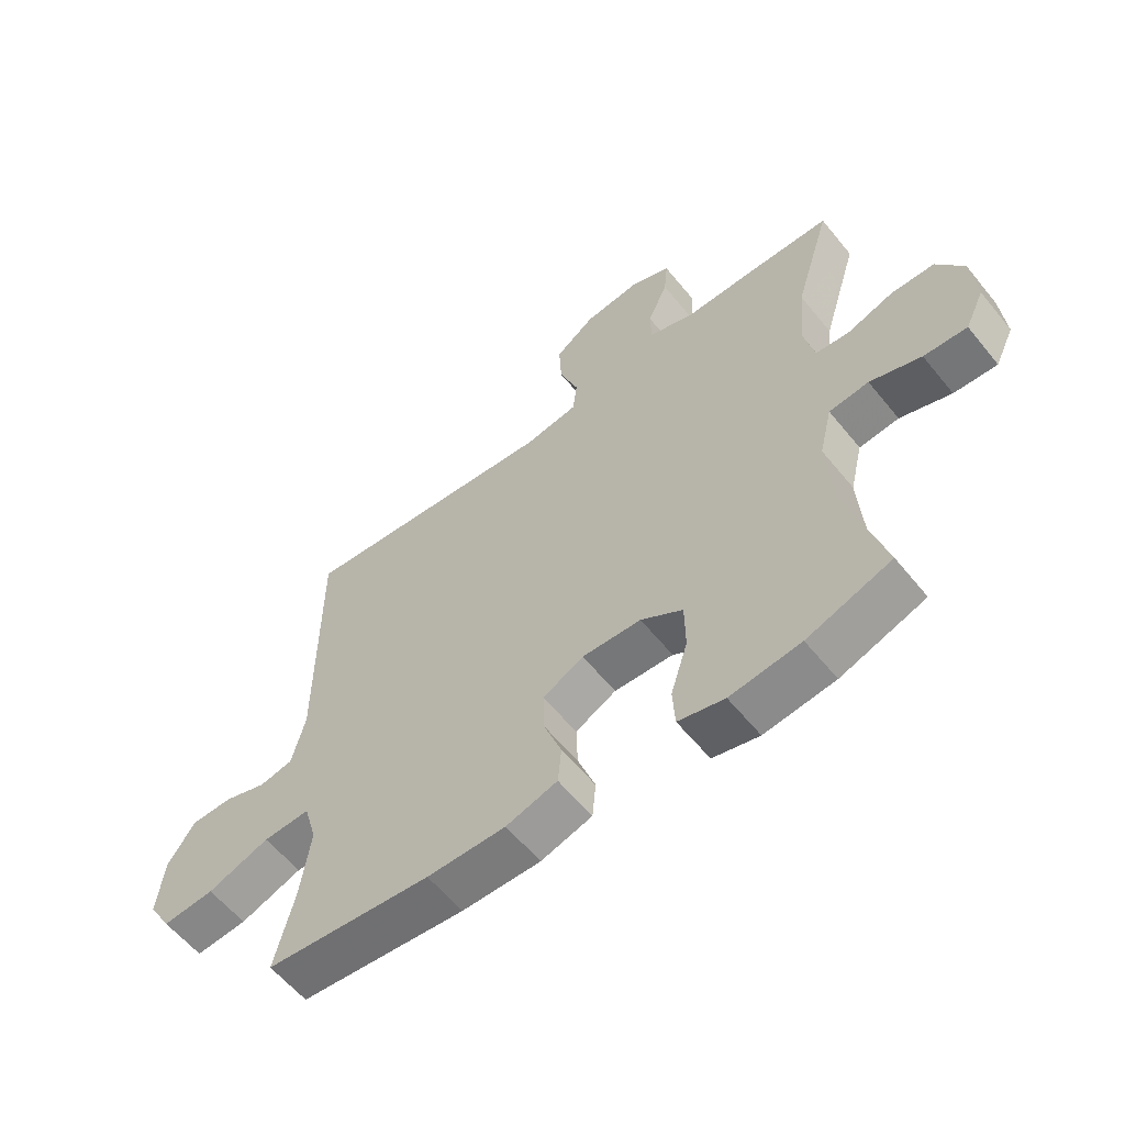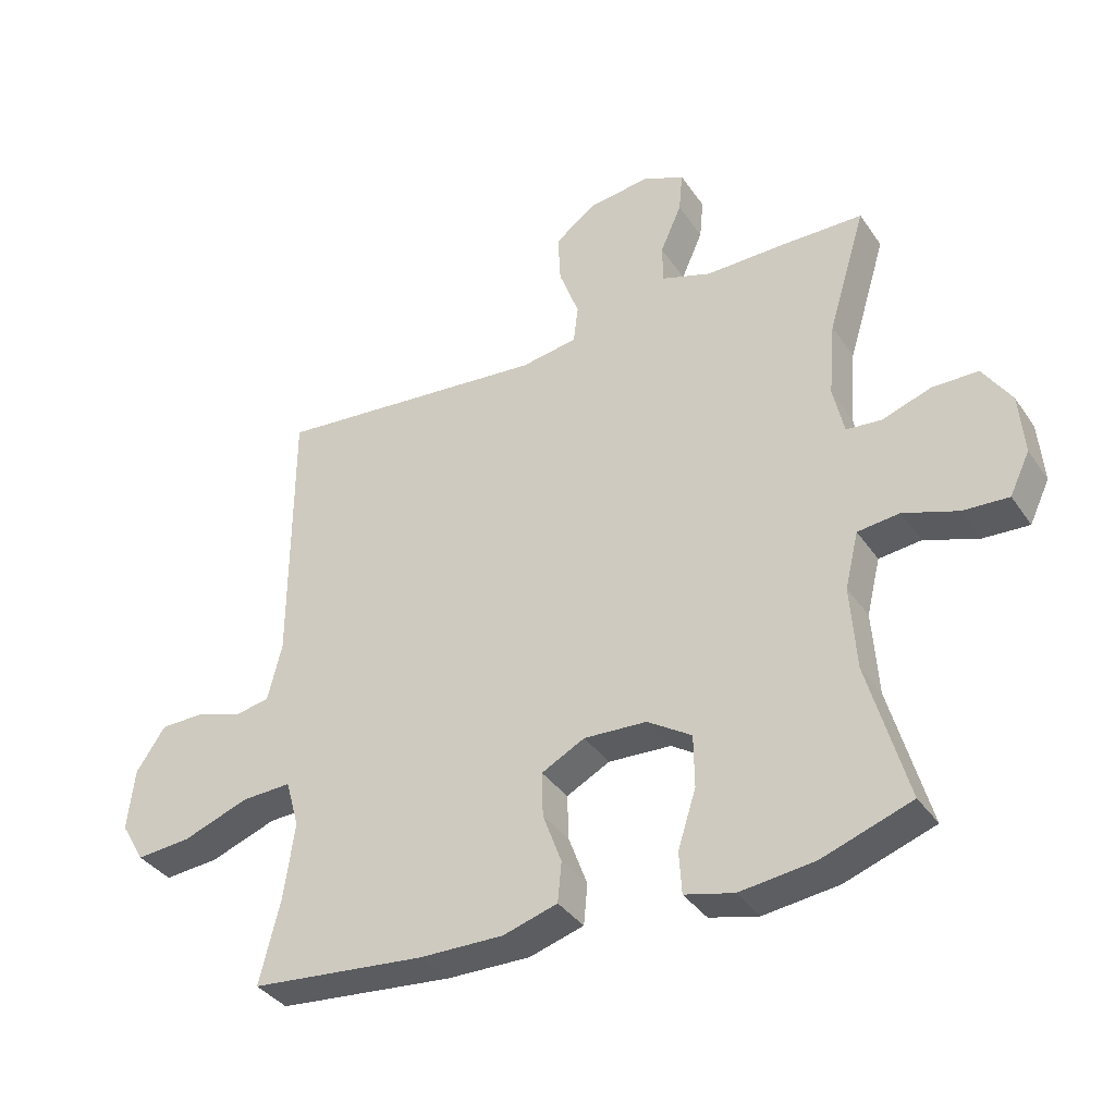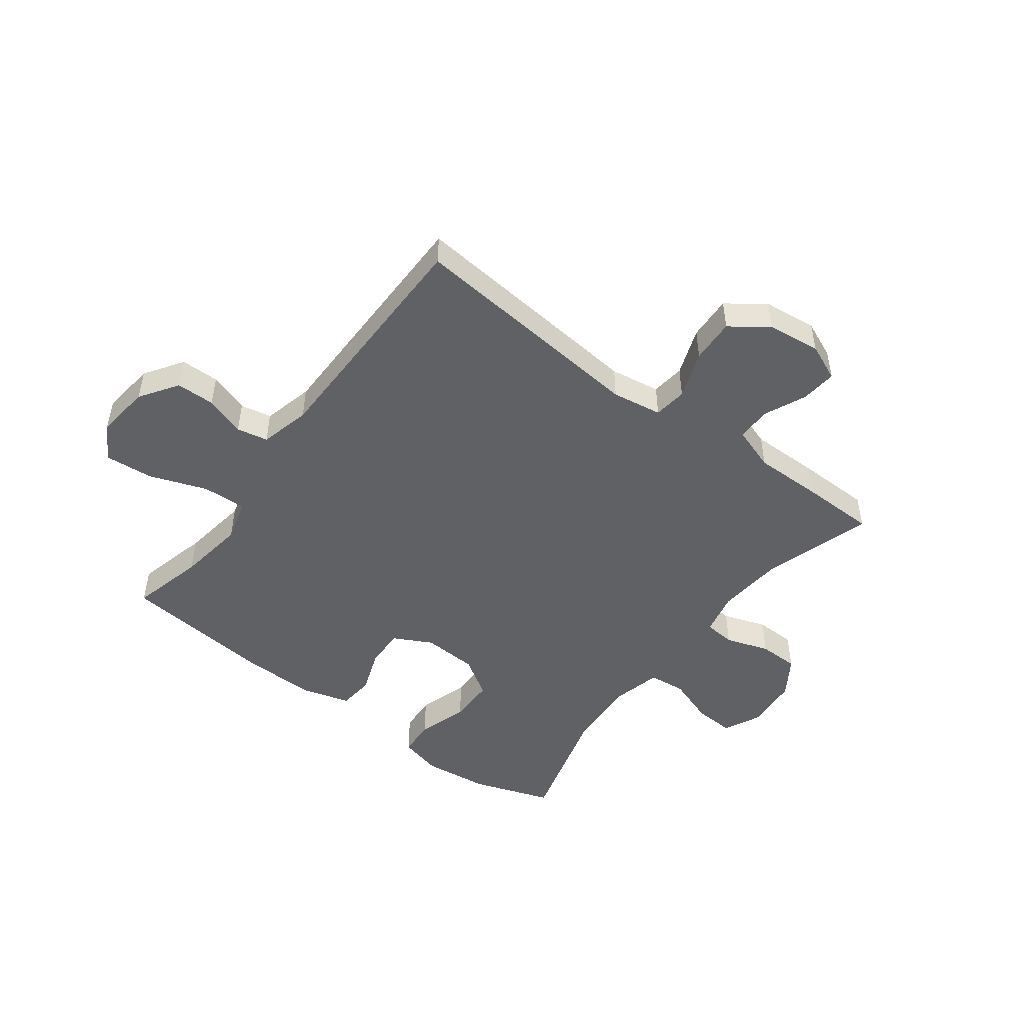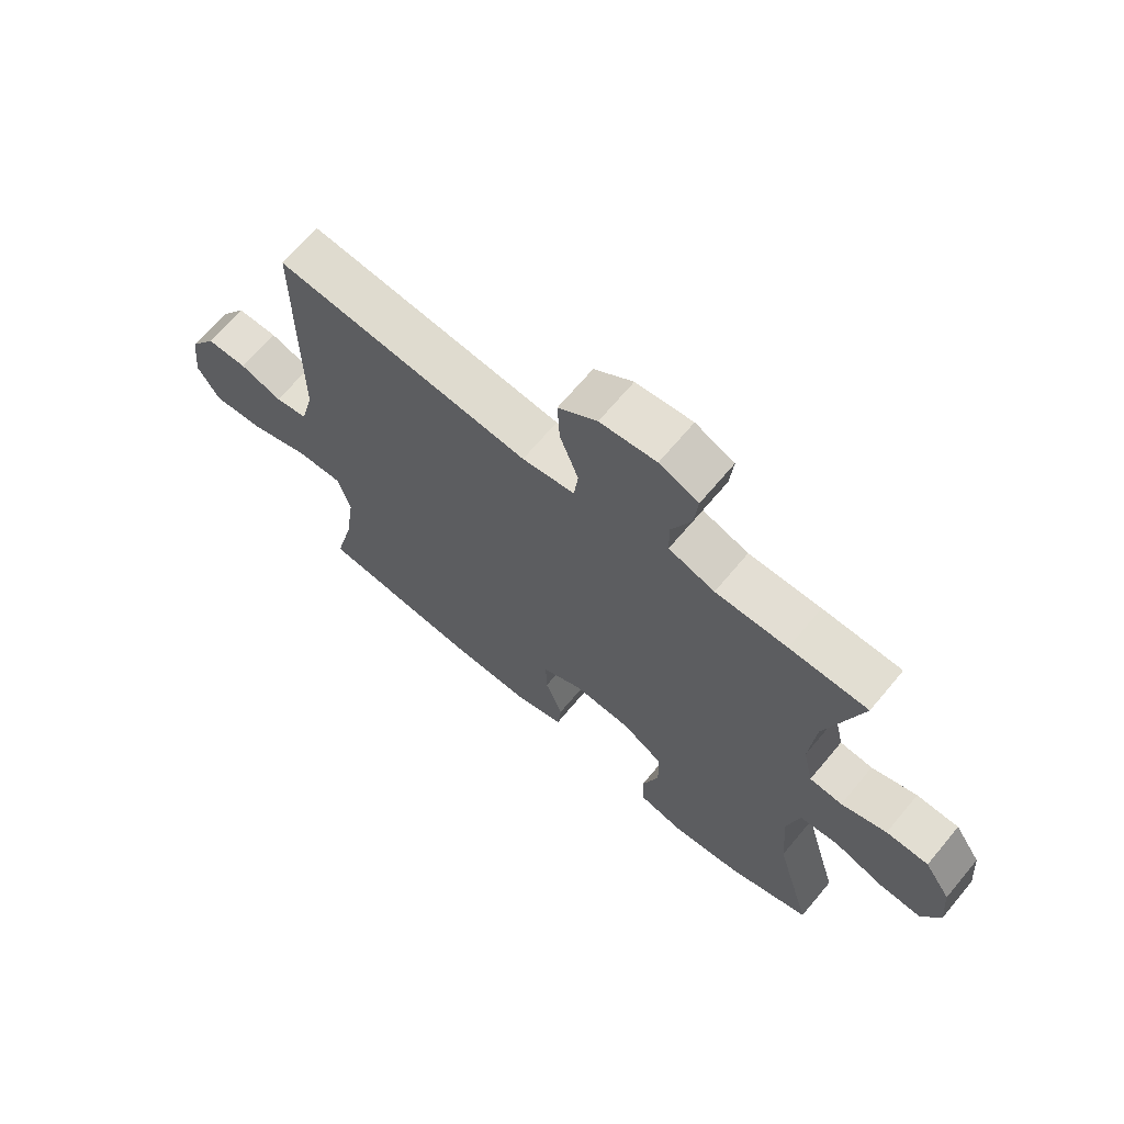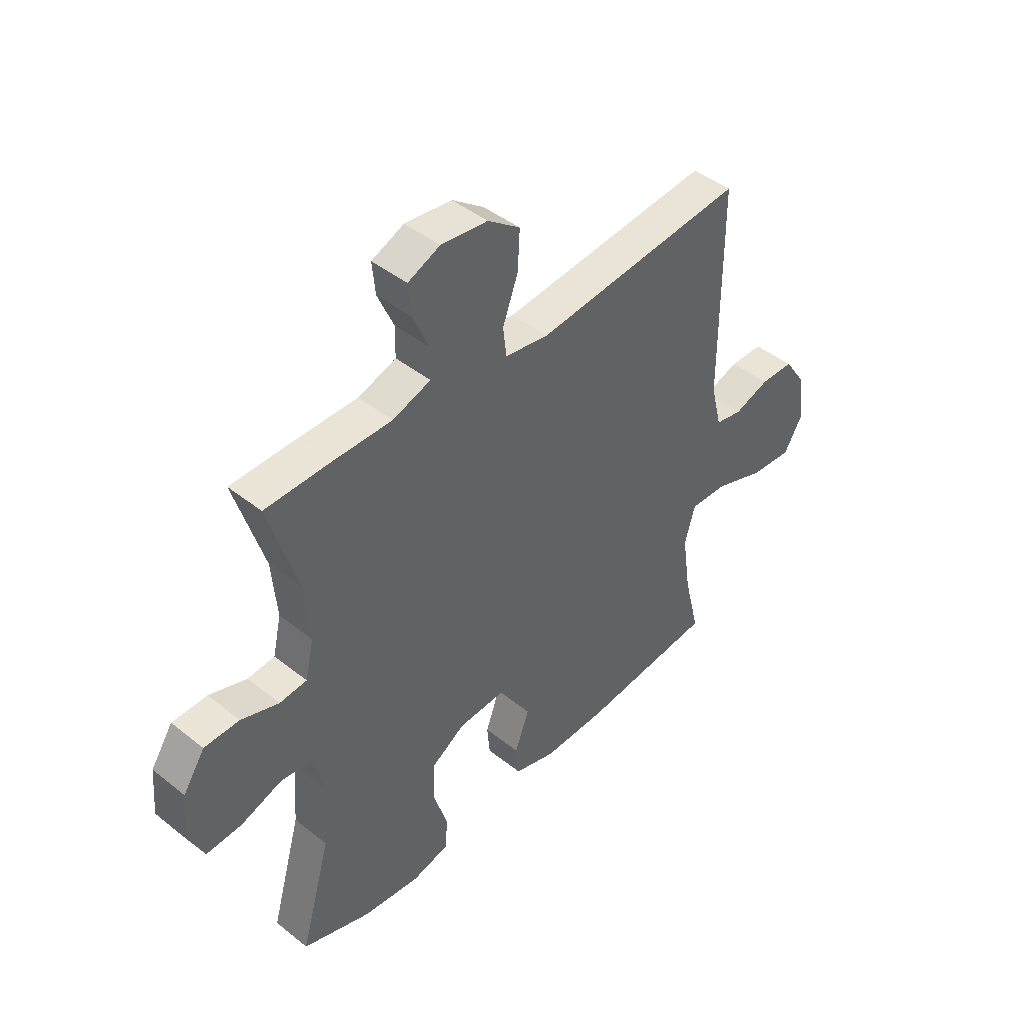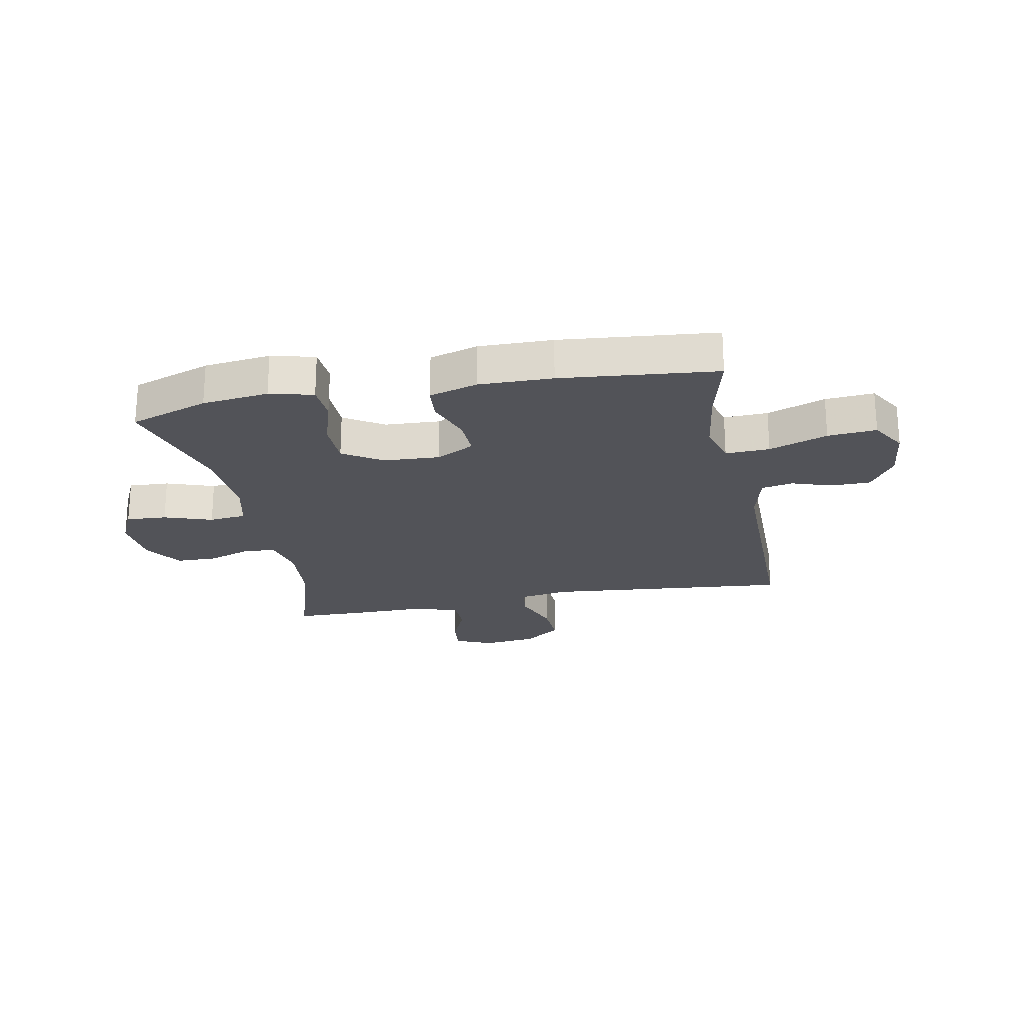
<metadata>
{"format":"obj","ext":"obj","renderer":"f3d","projection":"perspective","resolution":1024,"background":"white","views":[{"elev":-59.1,"azim":38.8,"up":"+Z"},{"elev":-36.7,"azim":30.1,"up":"+Z"},{"elev":-48.8,"azim":-37.0,"up":"+Y"},{"elev":67.5,"azim":39.9,"up":"+Z"},{"elev":44.1,"azim":133.0,"up":"+Z"},{"elev":-22.6,"azim":-168.9,"up":"+Y"}]}
</metadata>
<code>
v -0.5 0.07 0.5
v -0.074 0.07 0.459
v 0.014 0.07 0.473
v 0.021 0.07 0.532
v -0.01 0.07 0.616
v -0.014 0.07 0.694
v 0.051 0.07 0.742
v 0.145 0.07 0.753
v 0.21 0.07 0.725
v 0.204 0.07 0.662
v 0.171 0.07 0.587
v 0.172 0.07 0.527
v 0.249 0.07 0.501
v 0.369 0.07 0.502
v 0.5 0.07 0.5
v 0.441 0.07 0.306
v 0.431 0.07 0.19
v 0.448 0.07 0.114
v 0.503 0.07 0.109
v 0.579 0.07 0.135
v 0.65 0.07 0.134
v 0.694 0.07 0.067
v 0.702 0.07 -0.027
v 0.671 0.07 -0.092
v 0.6 0.07 -0.088
v 0.516 0.07 -0.059
v 0.451 0.07 -0.066
v 0.43 0.07 -0.153
v 0.439 0.07 -0.283
v 0.5 0.07 -0.5
v 0.362 0.07 -0.548
v 0.246 0.07 -0.562
v 0.17 0.07 -0.543
v 0.166 0.07 -0.478
v 0.194 0.07 -0.389
v 0.193 0.07 -0.308
v 0.124 0.07 -0.264
v 0.027 0.07 -0.259
v -0.04 0.07 -0.294
v -0.038 0.07 -0.363
v -0.009 0.07 -0.442
v -0.015 0.07 -0.504
v -0.099 0.07 -0.529
v -0.228 0.07 -0.527
v -0.5 0.07 -0.5
v -0.468 0.07 -0.371
v -0.451 0.07 -0.252
v -0.472 0.07 -0.178
v -0.549 0.07 -0.181
v -0.651 0.07 -0.218
v -0.736 0.07 -0.225
v -0.773 0.07 -0.162
v -0.762 0.07 -0.066
v -0.717 0.07 0.001
v -0.649 0.07 0.002
v -0.578 0.07 -0.022
v -0.523 0.07 -0.011
v -0.501 0.07 0.078
v -0.5 0 0.5
v -0.074 0 0.459
v 0.014 0 0.473
v 0.021 0 0.532
v -0.01 0 0.616
v -0.014 0 0.694
v 0.051 0 0.742
v 0.145 0 0.753
v 0.21 0 0.725
v 0.204 0 0.662
v 0.171 0 0.587
v 0.172 0 0.527
v 0.249 0 0.501
v 0.369 0 0.502
v 0.5 0 0.5
v 0.441 0 0.306
v 0.431 0 0.19
v 0.448 0 0.114
v 0.503 0 0.109
v 0.579 0 0.135
v 0.65 0 0.134
v 0.694 0 0.067
v 0.702 0 -0.027
v 0.671 0 -0.092
v 0.6 0 -0.088
v 0.516 0 -0.059
v 0.451 0 -0.066
v 0.43 0 -0.153
v 0.439 0 -0.283
v 0.5 0 -0.5
v 0.362 0 -0.548
v 0.246 0 -0.562
v 0.17 0 -0.543
v 0.166 0 -0.478
v 0.194 0 -0.389
v 0.193 0 -0.308
v 0.124 0 -0.264
v 0.027 0 -0.259
v -0.04 0 -0.294
v -0.038 0 -0.363
v -0.009 0 -0.442
v -0.015 0 -0.504
v -0.099 0 -0.529
v -0.228 0 -0.527
v -0.5 0 -0.5
v -0.468 0 -0.371
v -0.451 0 -0.252
v -0.472 0 -0.178
v -0.549 0 -0.181
v -0.651 0 -0.218
v -0.736 0 -0.225
v -0.773 0 -0.162
v -0.762 0 -0.066
v -0.717 0 0.001
v -0.649 0 0.002
v -0.578 0 -0.022
v -0.523 0 -0.011
v -0.501 0 0.078
f 53 54 55 56
f 53 56 57
f 52 53 57
f 49 50 51 52
f 48 49 52 57
f 43 44 45 46
f 43 46 47
f 40 41 42 43
f 39 40 43 47
f 38 39 47 48
f 32 33 34 35
f 32 35 36
f 29 30 31 32
f 28 29 32 36
f 27 28 36 37
f 23 24 25 26
f 23 26 27
f 22 23 27
f 19 20 21 22
f 18 19 22 27
f 17 18 27 37
f 13 14 15 16
f 12 13 16 17
f 8 9 10 11
f 8 11 12
f 7 8 12
f 4 5 6 7
f 3 4 7 12
f 58 1 2
f 58 2 3
f 38 48 57 58
f 17 37 38 58
f 3 12 17 58
f 114 113 112 111
f 115 114 111
f 115 111 110
f 110 109 108 107
f 115 110 107 106
f 104 103 102 101
f 105 104 101
f 101 100 99 98
f 105 101 98 97
f 106 105 97 96
f 93 92 91 90
f 94 93 90
f 90 89 88 87
f 94 90 87 86
f 95 94 86 85
f 84 83 82 81
f 85 84 81
f 85 81 80
f 80 79 78 77
f 85 80 77 76
f 95 85 76 75
f 74 73 72 71
f 75 74 71 70
f 69 68 67 66
f 70 69 66
f 70 66 65
f 65 64 63 62
f 70 65 62 61
f 60 59 116
f 61 60 116
f 116 115 106 96
f 116 96 95 75
f 116 75 70 61
f 1 59 60 2
f 2 60 61 3
f 3 61 62 4
f 4 62 63 5
f 5 63 64 6
f 6 64 65 7
f 7 65 66 8
f 8 66 67 9
f 9 67 68 10
f 10 68 69 11
f 11 69 70 12
f 12 70 71 13
f 13 71 72 14
f 14 72 73 15
f 15 73 74 16
f 16 74 75 17
f 17 75 76 18
f 18 76 77 19
f 19 77 78 20
f 20 78 79 21
f 21 79 80 22
f 22 80 81 23
f 23 81 82 24
f 24 82 83 25
f 25 83 84 26
f 26 84 85 27
f 27 85 86 28
f 28 86 87 29
f 29 87 88 30
f 30 88 89 31
f 31 89 90 32
f 32 90 91 33
f 33 91 92 34
f 34 92 93 35
f 35 93 94 36
f 36 94 95 37
f 37 95 96 38
f 38 96 97 39
f 39 97 98 40
f 40 98 99 41
f 41 99 100 42
f 42 100 101 43
f 43 101 102 44
f 44 102 103 45
f 45 103 104 46
f 46 104 105 47
f 47 105 106 48
f 48 106 107 49
f 49 107 108 50
f 50 108 109 51
f 51 109 110 52
f 52 110 111 53
f 53 111 112 54
f 54 112 113 55
f 55 113 114 56
f 56 114 115 57
f 57 115 116 58
f 58 116 59 1

</code>
